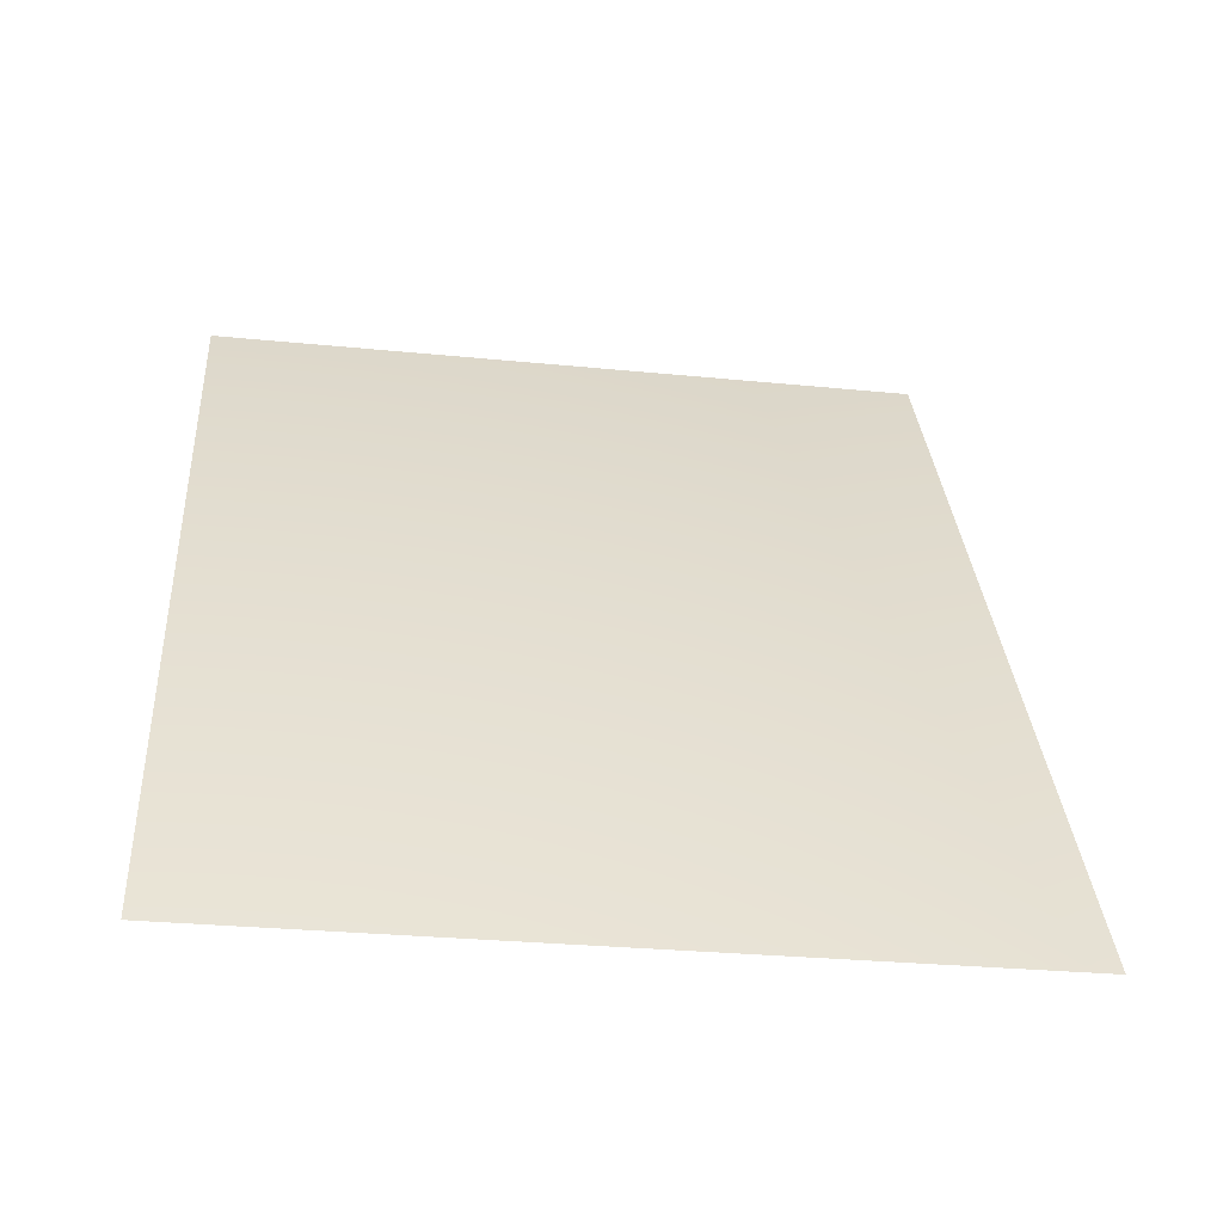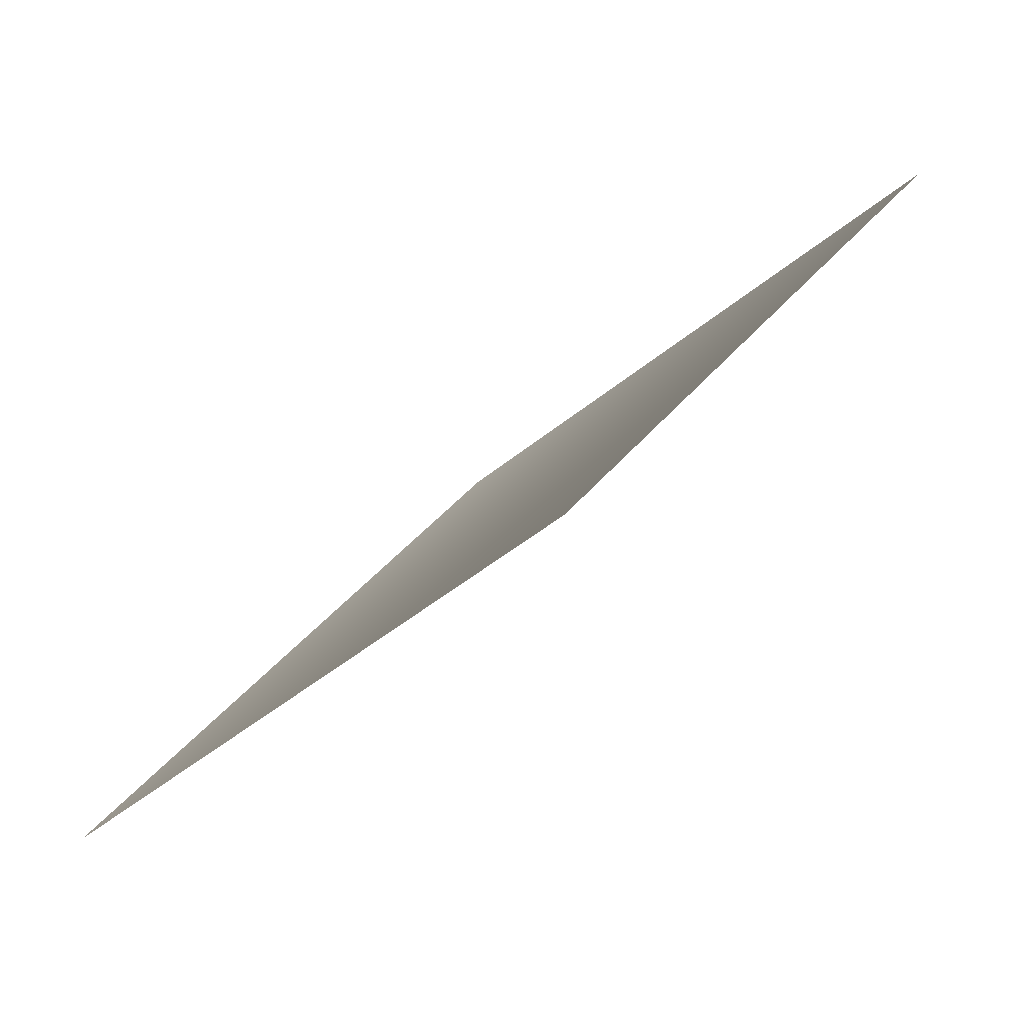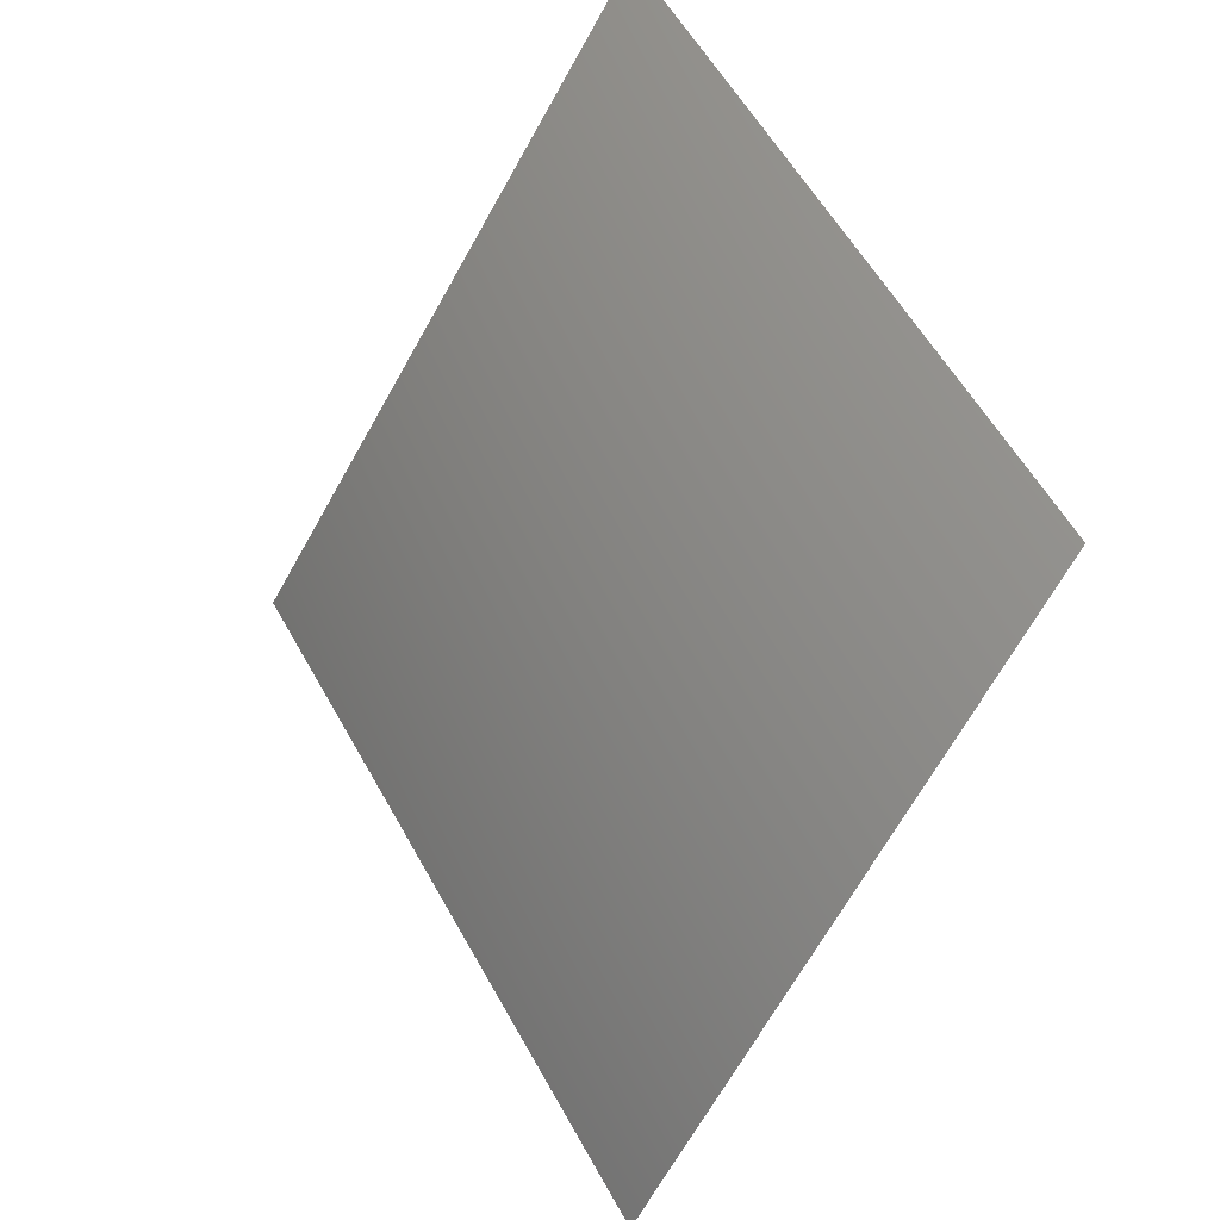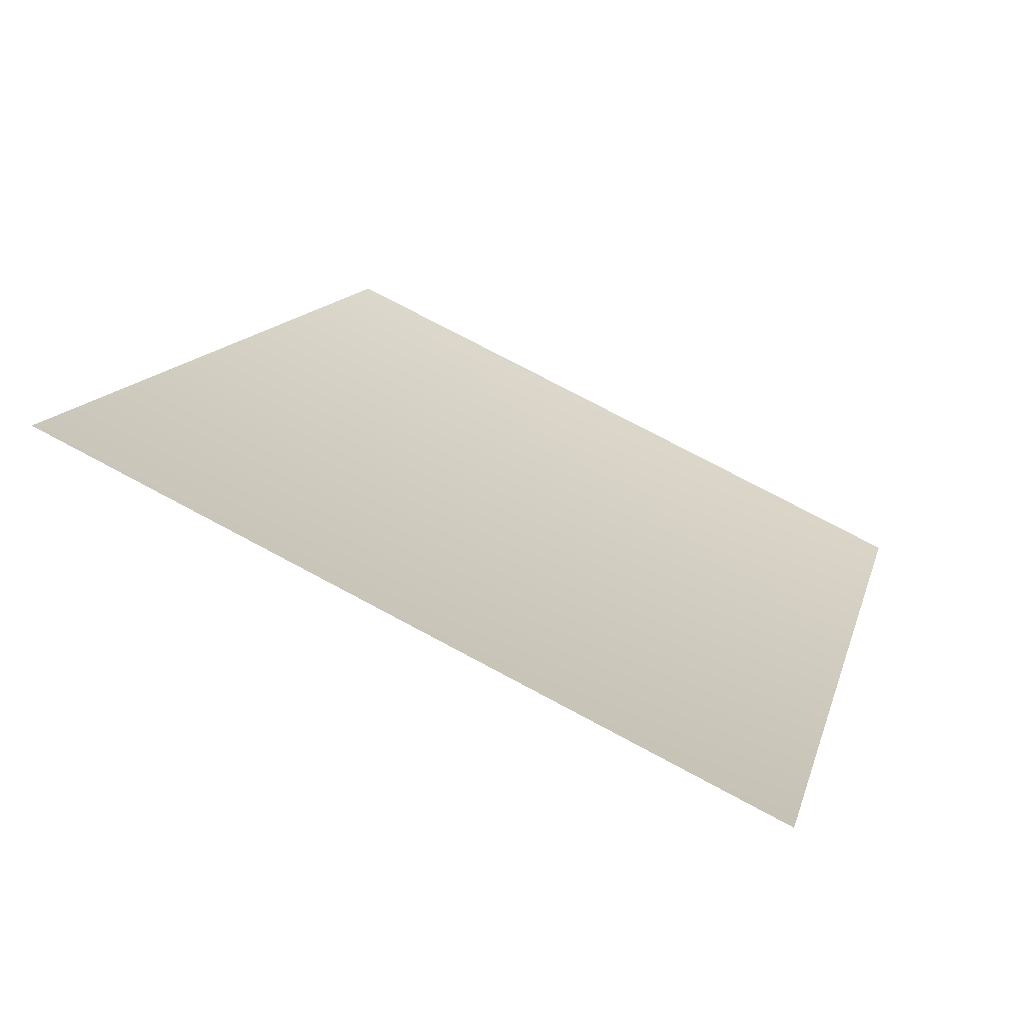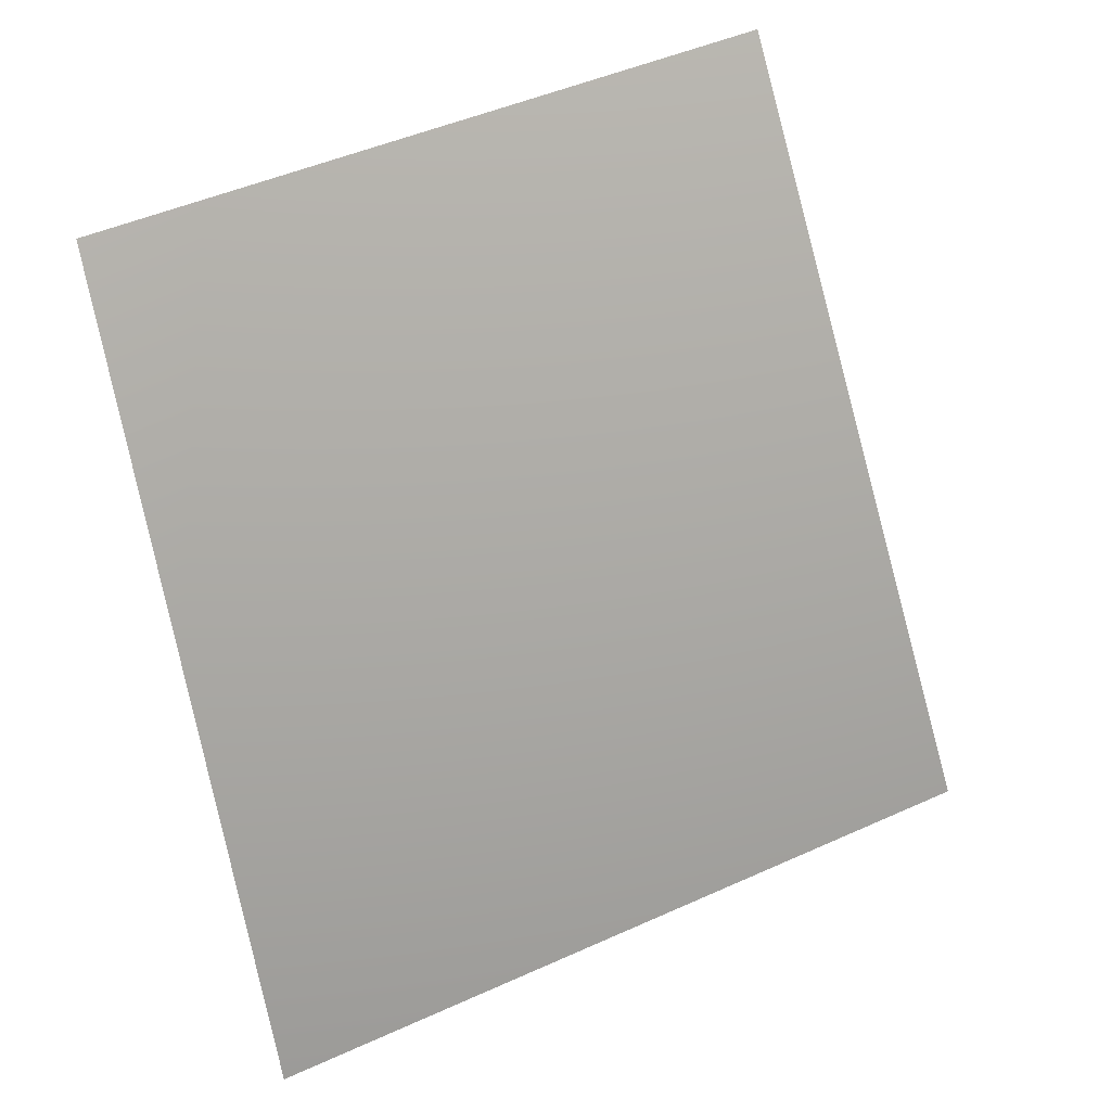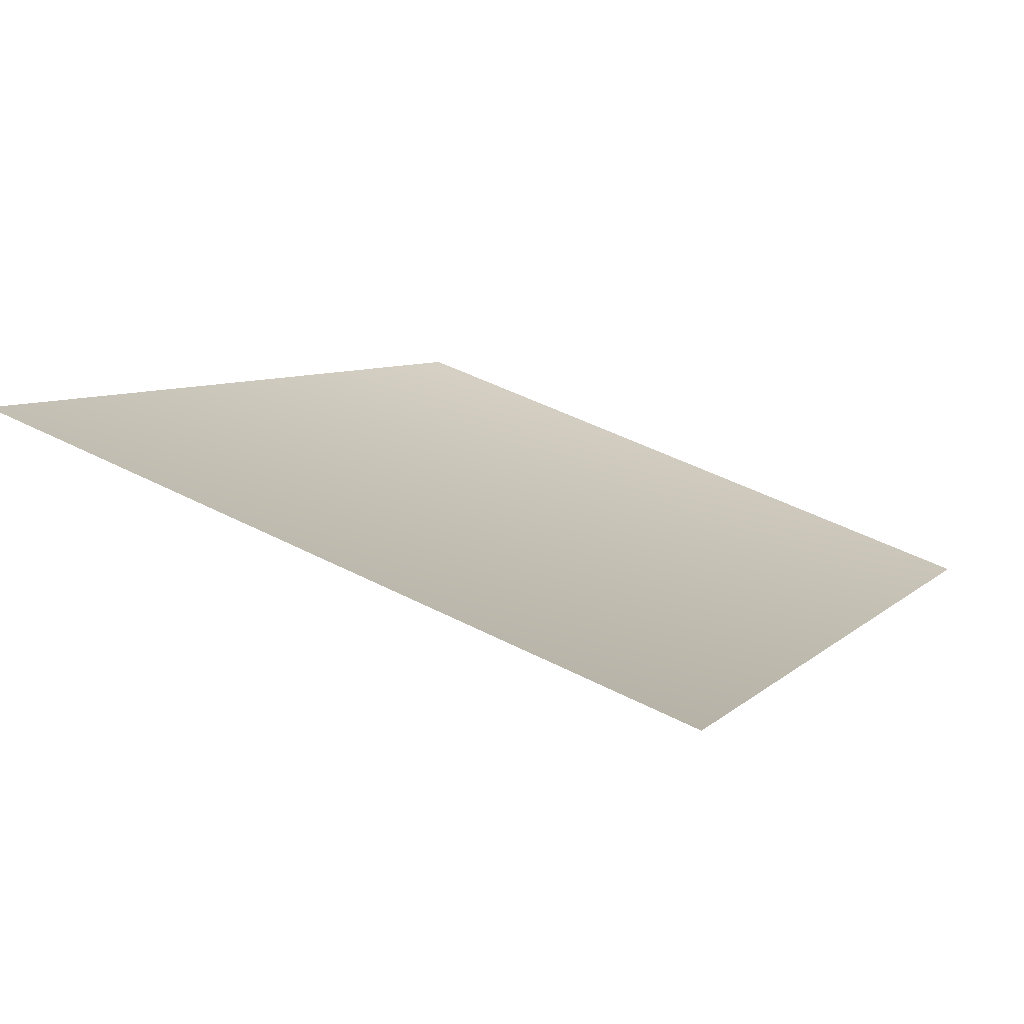
<metadata>
{"format":"obj","ext":"obj","renderer":"f3d","projection":"perspective","resolution":1024,"background":"white","views":[{"elev":-25.6,"azim":-161.3,"up":"+Y"},{"elev":2.1,"azim":127.1,"up":"+Z"},{"elev":55.2,"azim":-90.0,"up":"+Y"},{"elev":-10.1,"azim":3.2,"up":"+Z"},{"elev":-46.2,"azim":-179.6,"up":"+Z"},{"elev":-19.7,"azim":15.4,"up":"+Z"}]}
</metadata>
<code>
v -4205 3135 -6293
v -2896 3135 -6992
v -2607 4551 -6293
v -3784 4551 -5663
f 1 2 3
f 1 3 4

</code>
